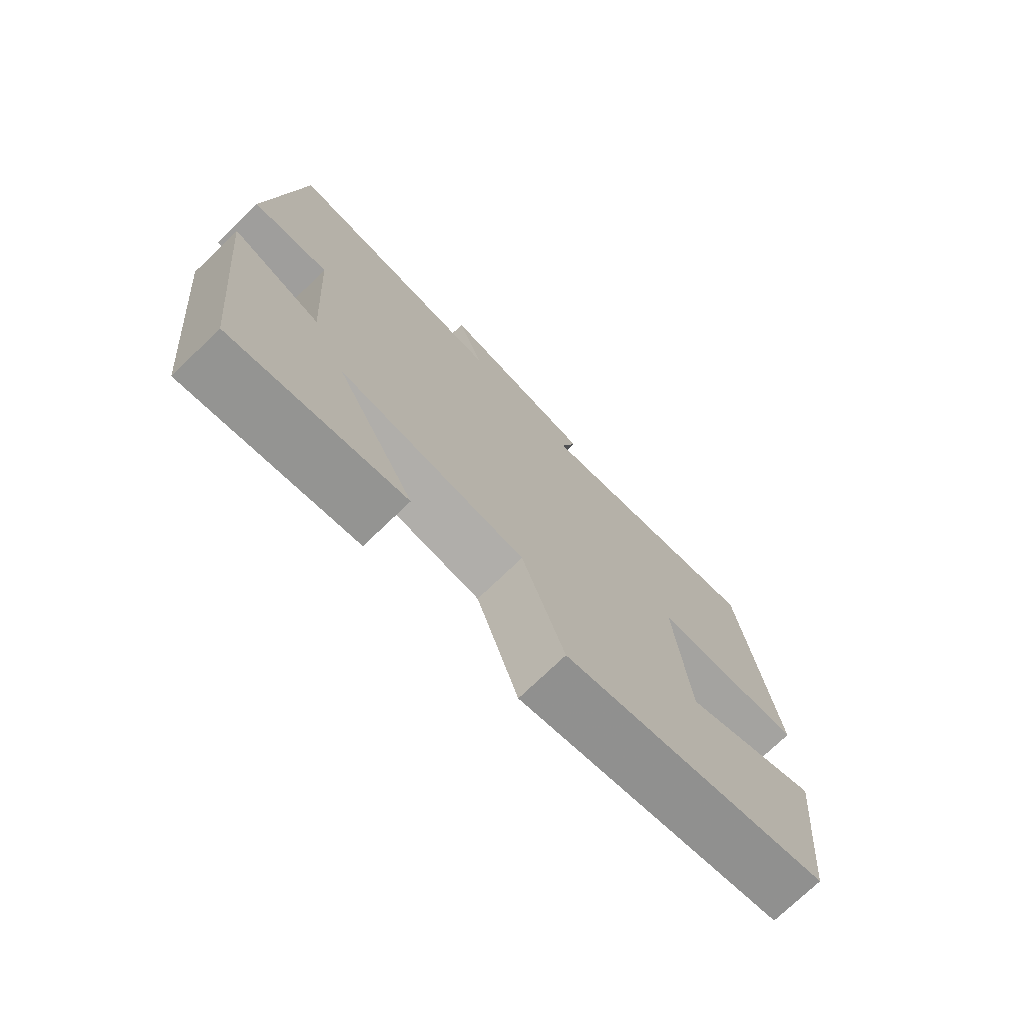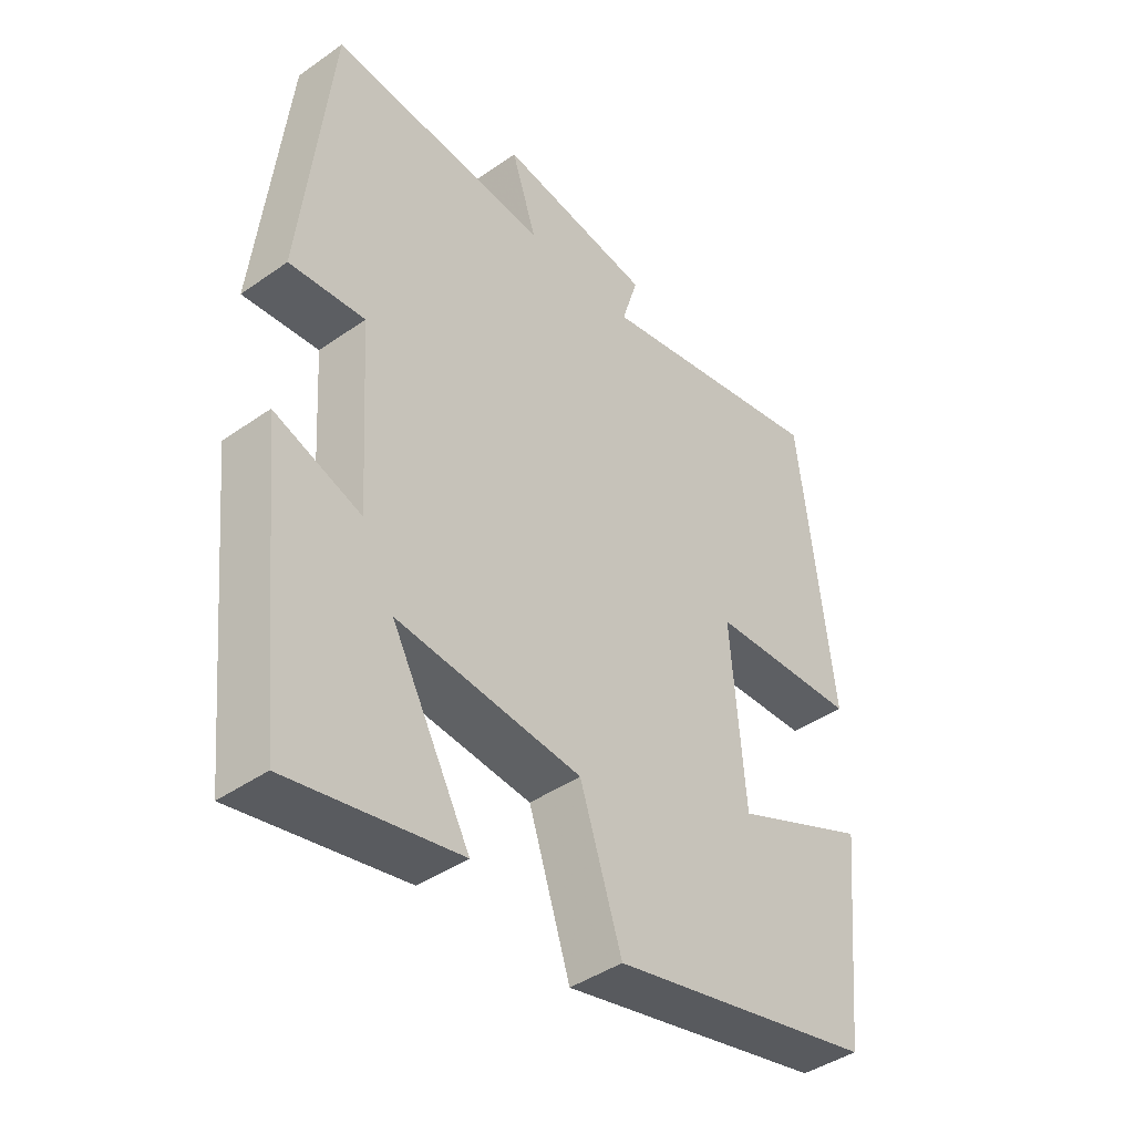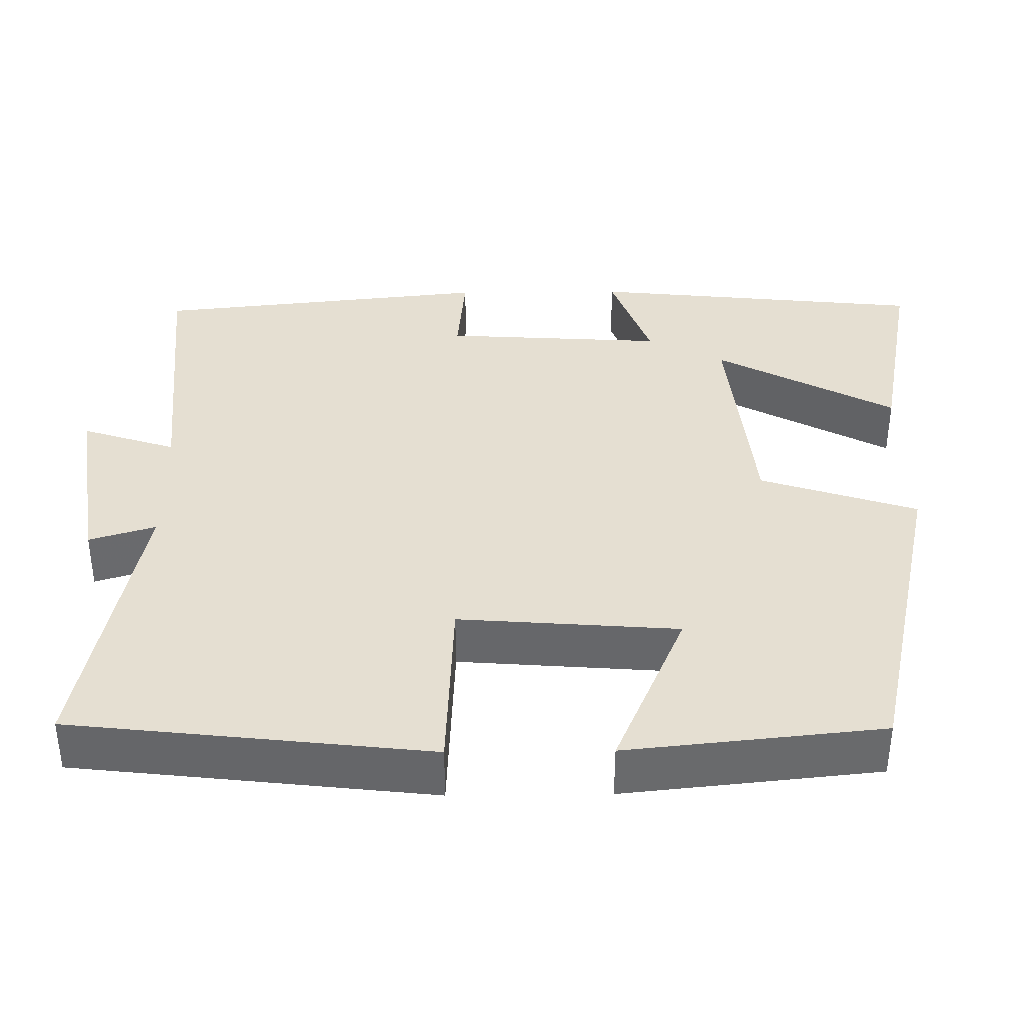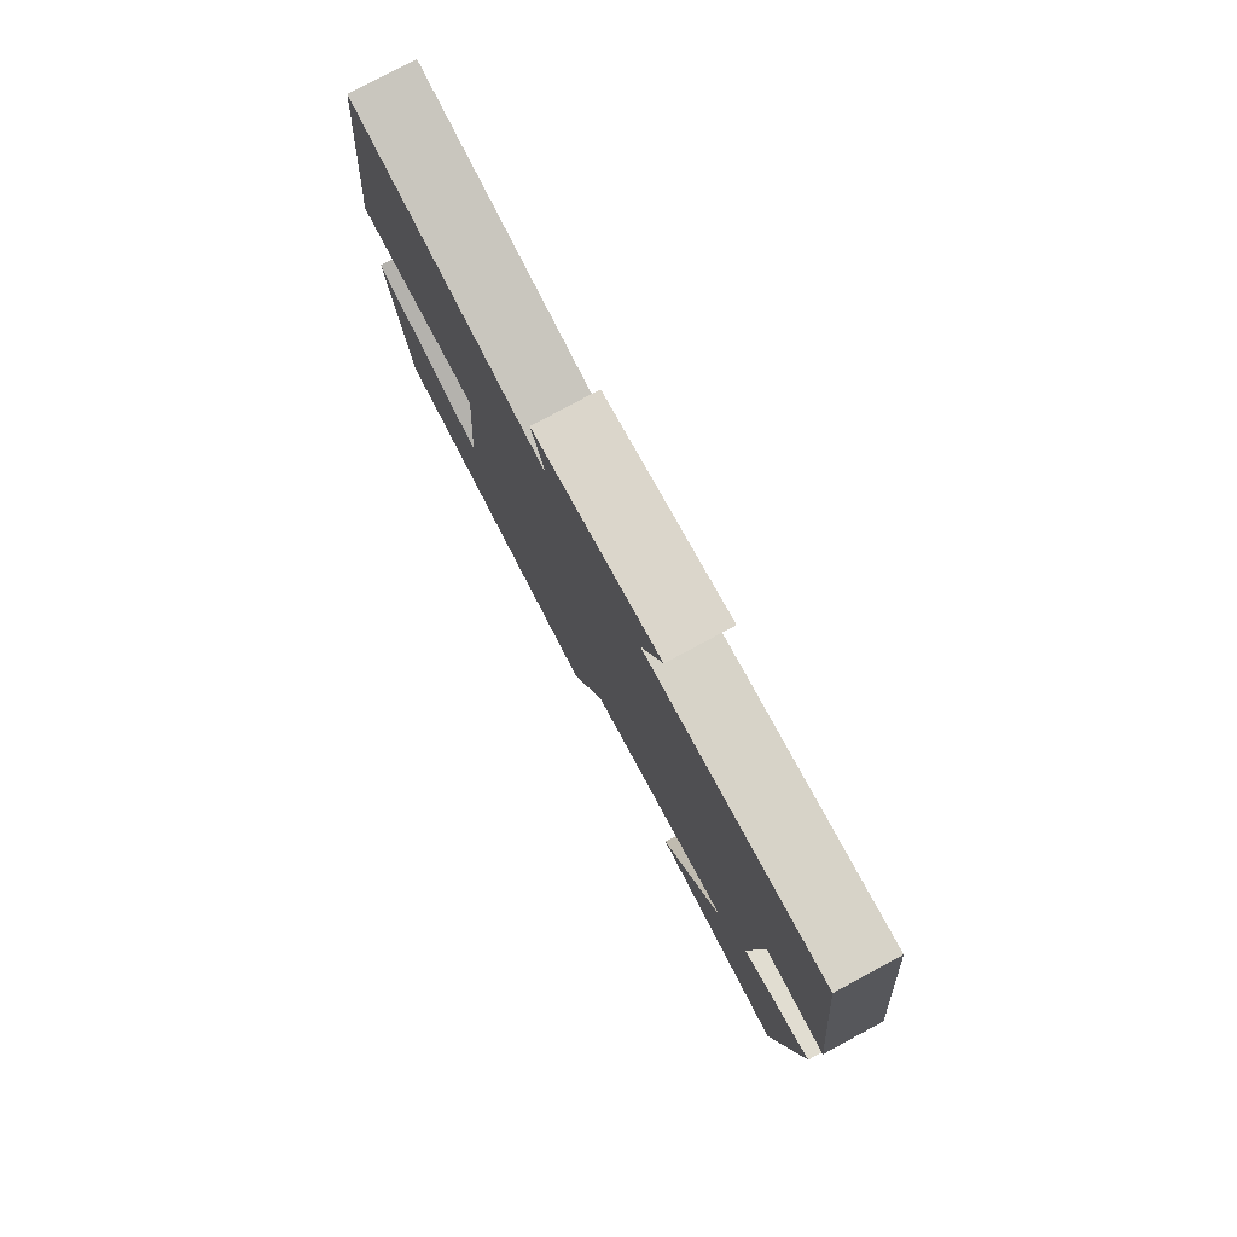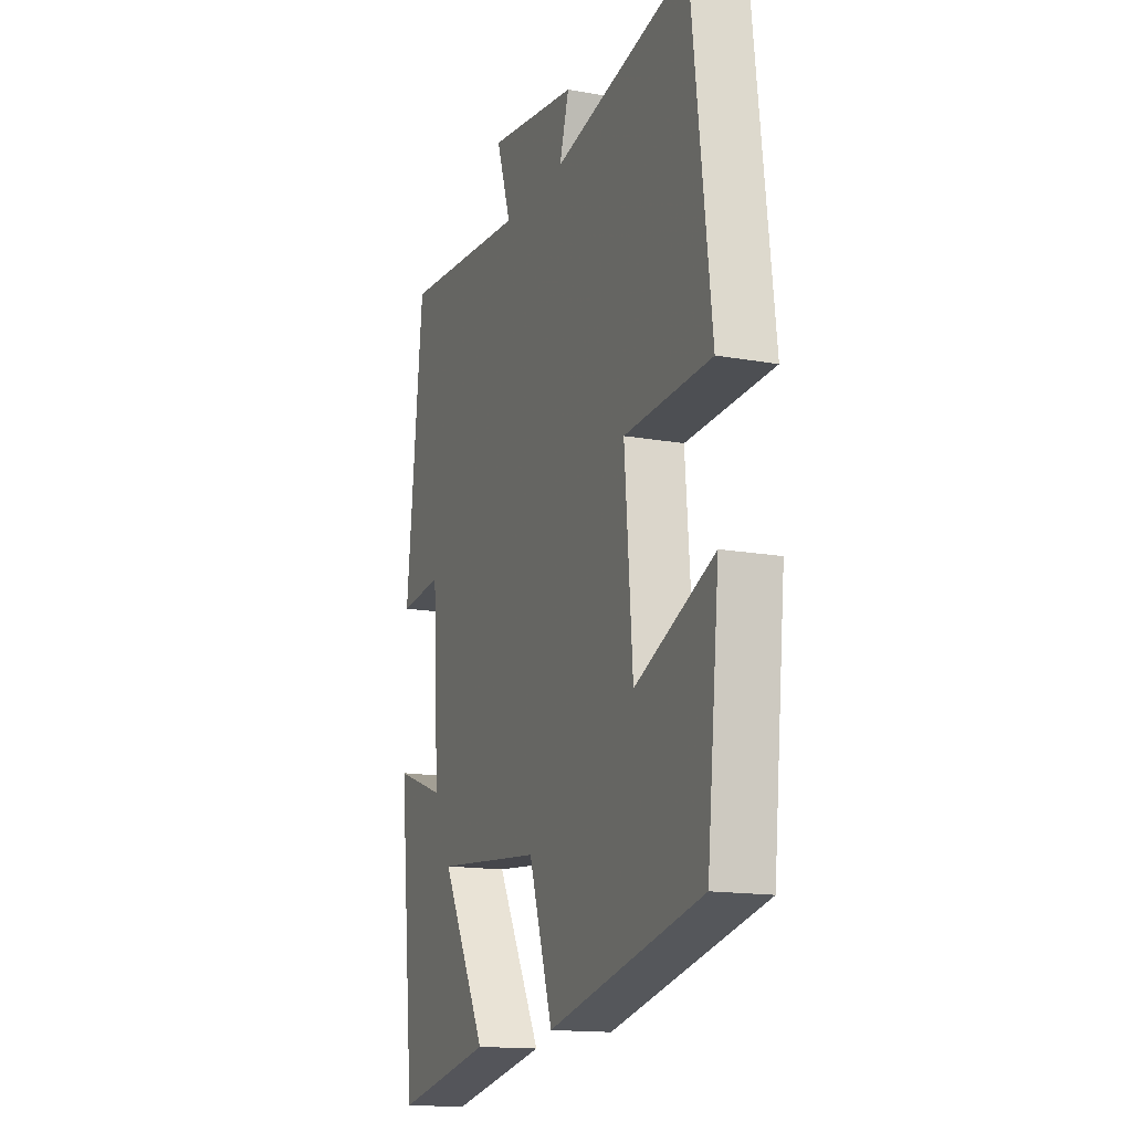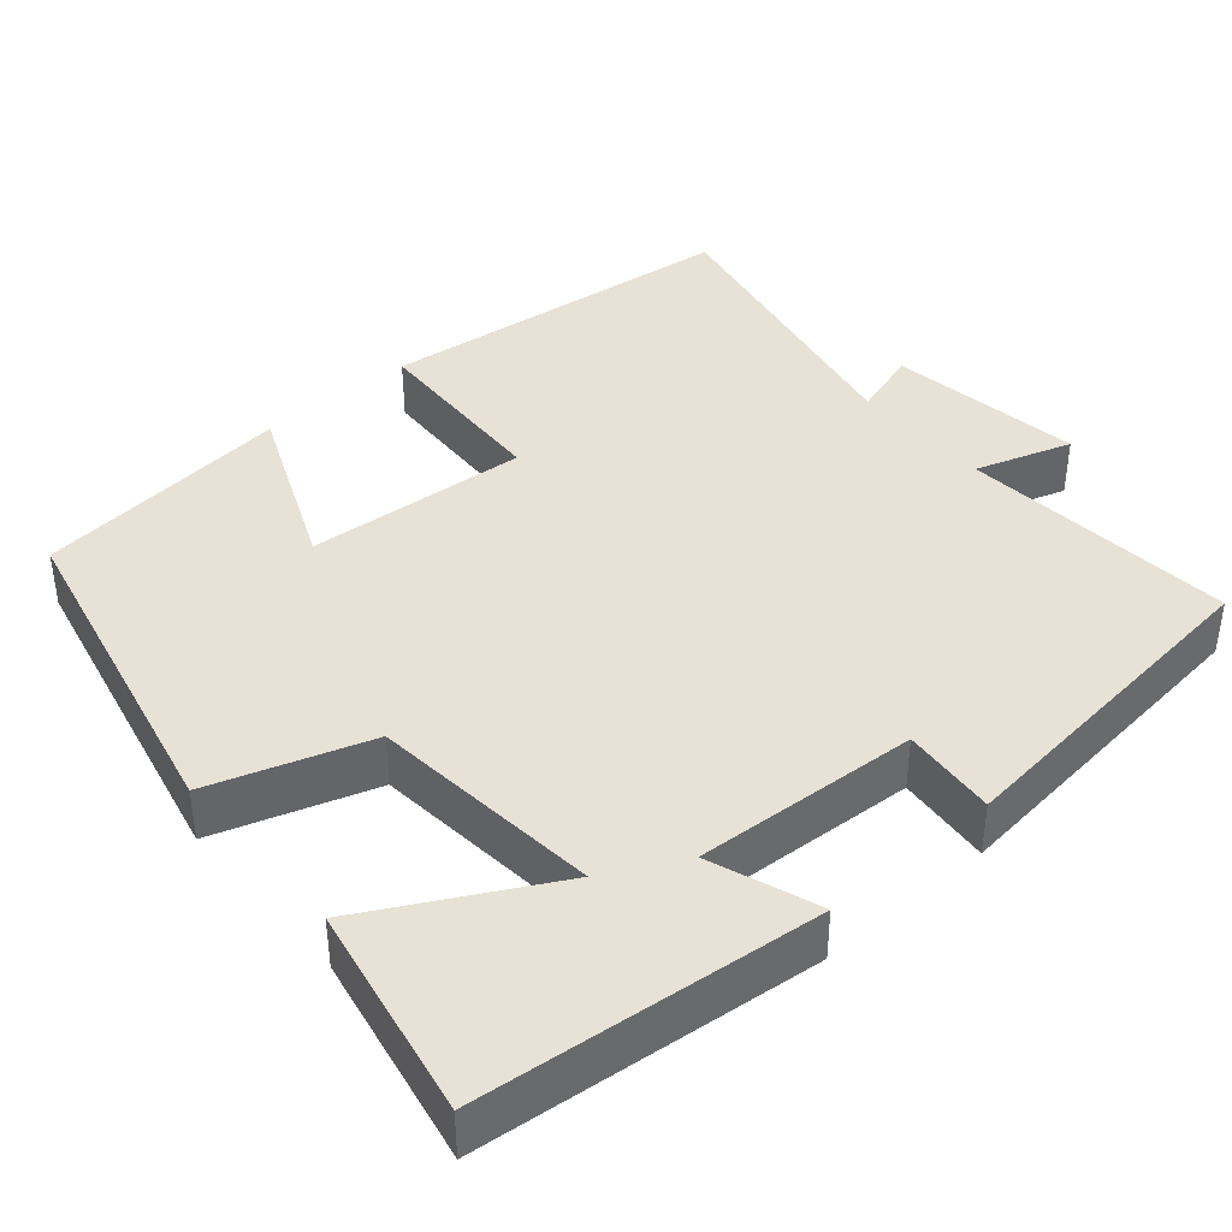
<metadata>
{"format":"obj","ext":"obj","renderer":"f3d","projection":"perspective","resolution":1024,"background":"white","views":[{"elev":-74.5,"azim":-46.1,"up":"+Z"},{"elev":-42.5,"azim":-50.0,"up":"+Z"},{"elev":37.5,"azim":89.3,"up":"+Y"},{"elev":79.7,"azim":-118.2,"up":"+Z"},{"elev":-15.2,"azim":69.0,"up":"+Z"},{"elev":40.4,"azim":-130.9,"up":"+Y"}]}
</metadata>
<code>
v -0.454 0.07 0.529
v -0.106 0.07 0.5
v -0.146 0.07 0.621
v 0.098 0.07 0.585
v 0.072 0.07 0.5
v 0.447 0.07 0.575
v 0.5 0.07 0.119
v 0.263 0.07 0.108
v 0.285 0.07 -0.172
v 0.5 0.07 -0.079
v 0.466 0.07 -0.405
v 0.046 0.07 -0.5
v -0.02 0.07 -0.3
v -0.312 0.07 -0.272
v -0.188 0.07 -0.5
v -0.455 0.07 -0.552
v -0.5 0.07 -0.123
v -0.363 0.07 -0.172
v -0.381 0.07 0.11
v -0.5 0.07 0.099
v -0.454 0 0.529
v -0.106 0 0.5
v -0.146 0 0.621
v 0.098 0 0.585
v 0.072 0 0.5
v 0.447 0 0.575
v 0.5 0 0.119
v 0.263 0 0.108
v 0.285 0 -0.172
v 0.5 0 -0.079
v 0.466 0 -0.405
v 0.046 0 -0.5
v -0.02 0 -0.3
v -0.312 0 -0.272
v -0.188 0 -0.5
v -0.455 0 -0.552
v -0.5 0 -0.123
v -0.363 0 -0.172
v -0.381 0 0.11
v -0.5 0 0.099
f 19 20 1 2
f 18 19 2
f 16 17 18
f 16 18 2
f 14 15 16
f 14 16 2
f 13 14 2
f 12 13 2
f 9 10 11 12
f 8 9 12 2
f 5 6 7 8
f 5 8 2 3
f 3 4 5
f 22 21 40 39
f 22 39 38
f 38 37 36
f 22 38 36
f 36 35 34
f 22 36 34
f 22 34 33
f 22 33 32
f 32 31 30 29
f 22 32 29 28
f 28 27 26 25
f 23 22 28 25
f 25 24 23
f 1 21 22 2
f 2 22 23 3
f 3 23 24 4
f 4 24 25 5
f 5 25 26 6
f 6 26 27 7
f 7 27 28 8
f 8 28 29 9
f 9 29 30 10
f 10 30 31 11
f 11 31 32 12
f 12 32 33 13
f 13 33 34 14
f 14 34 35 15
f 15 35 36 16
f 16 36 37 17
f 17 37 38 18
f 18 38 39 19
f 19 39 40 20
f 20 40 21 1

</code>
